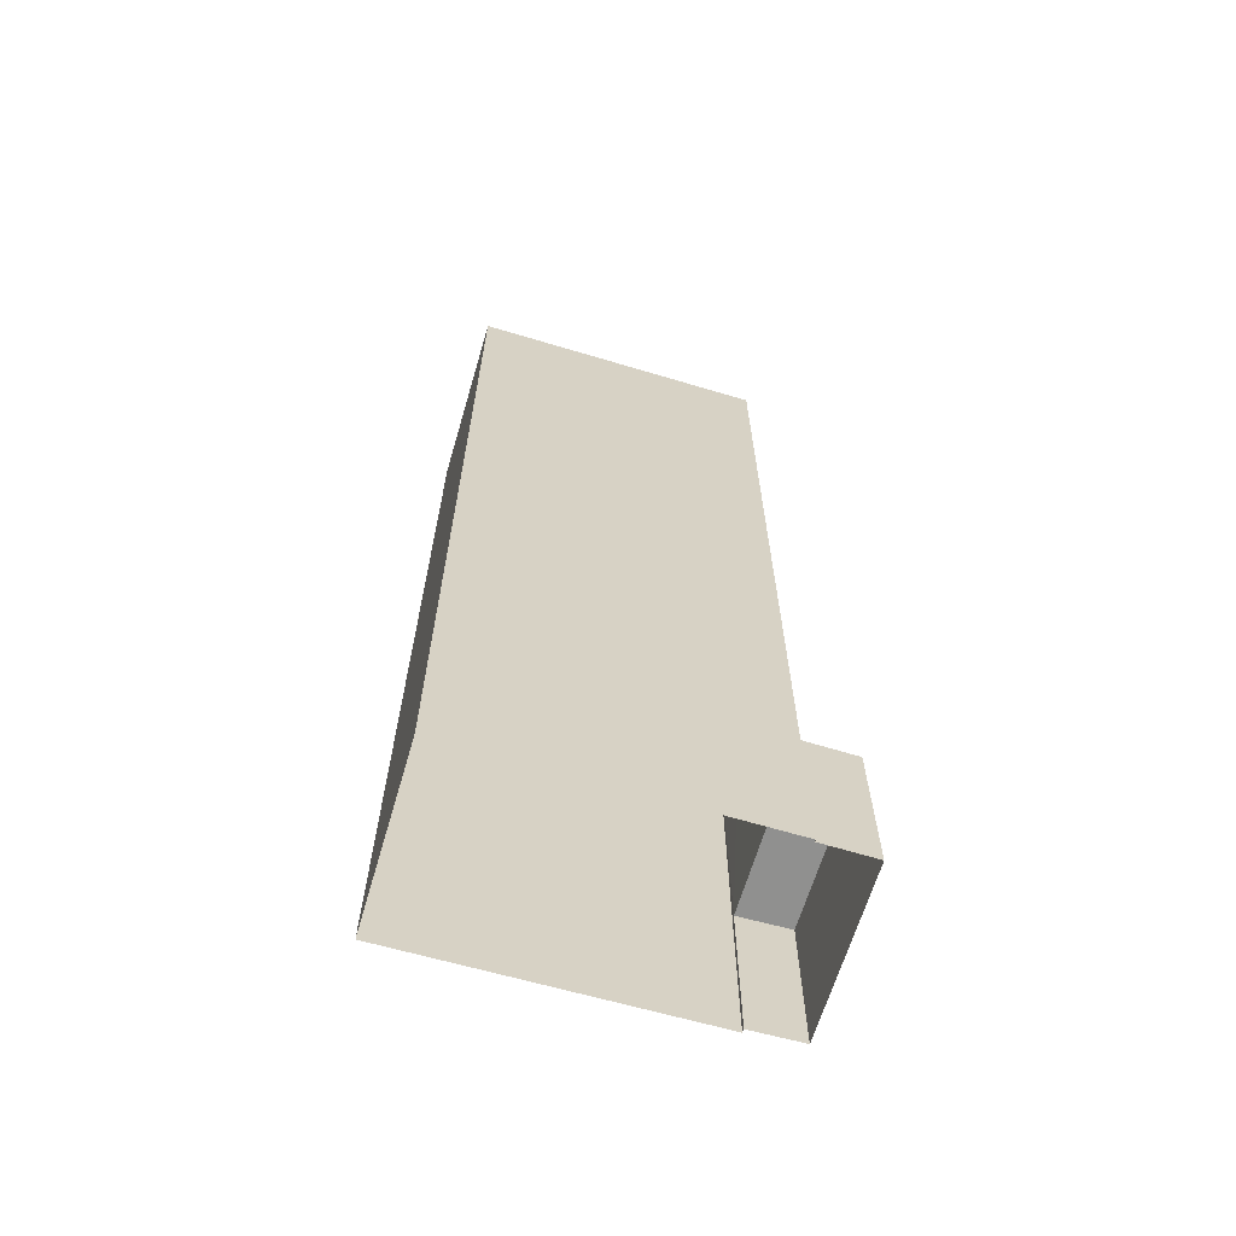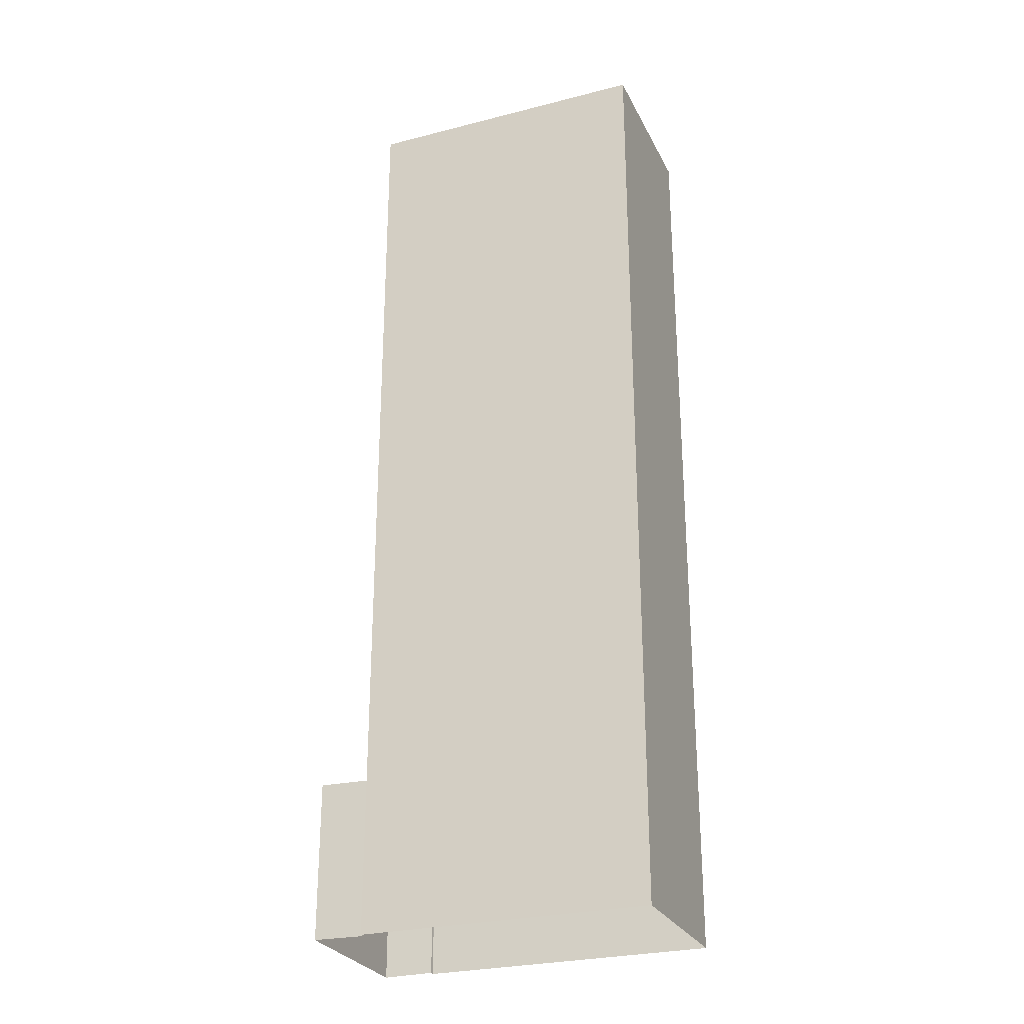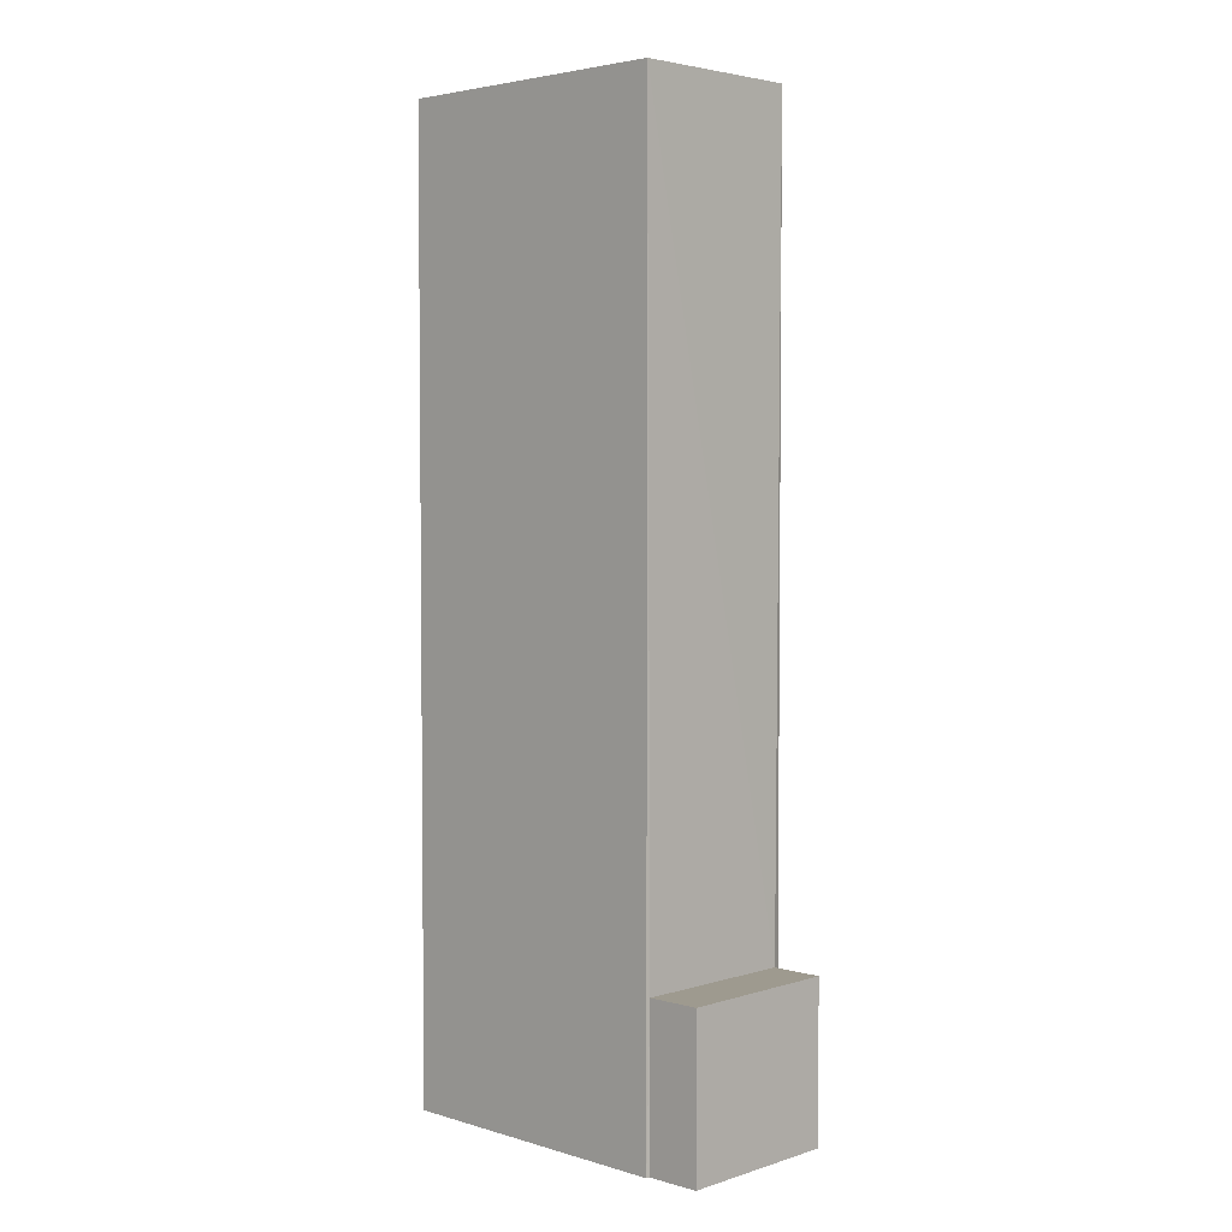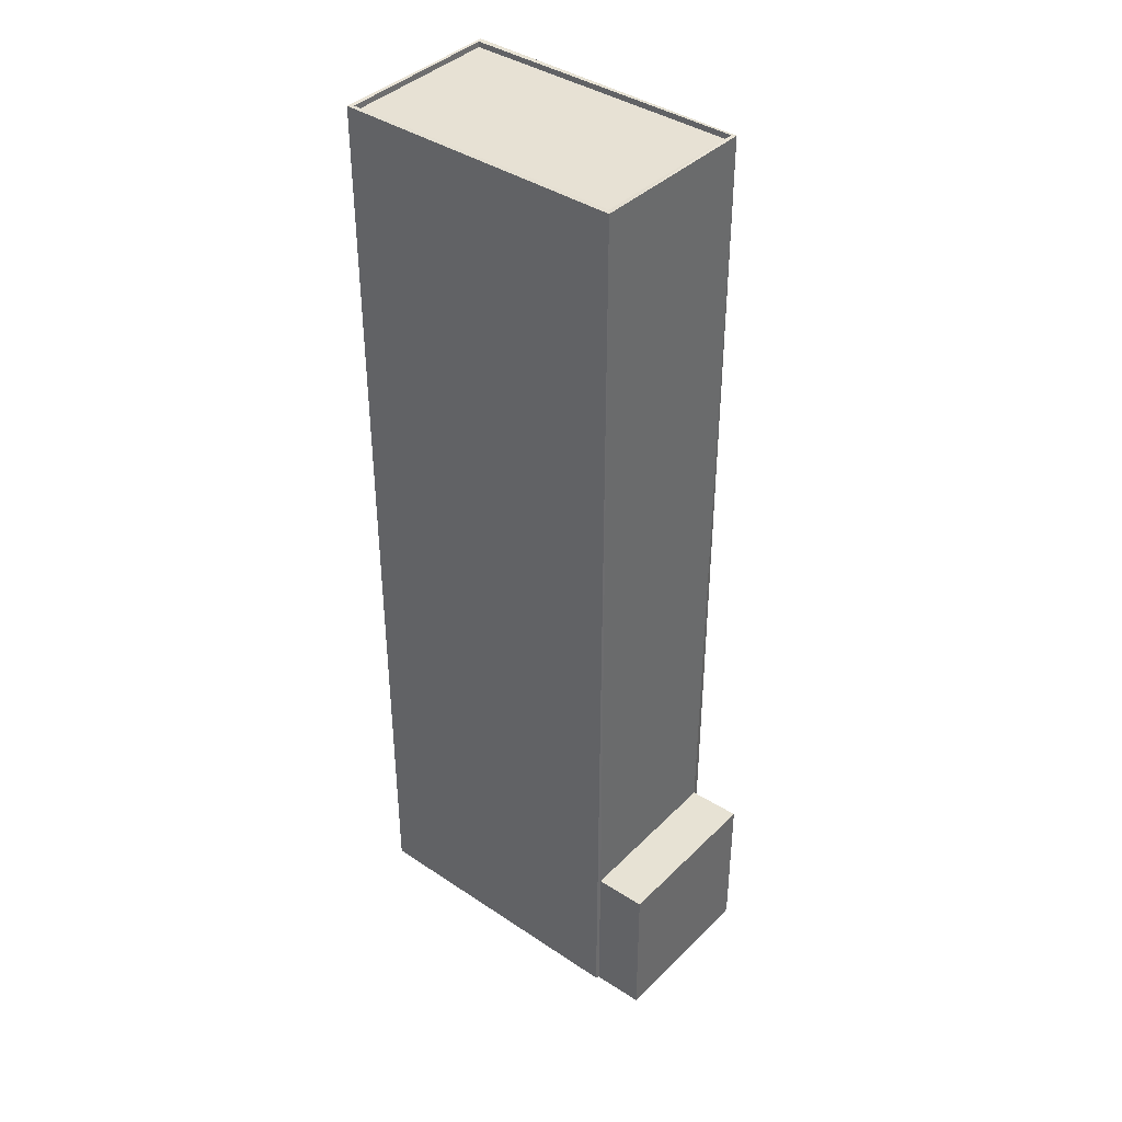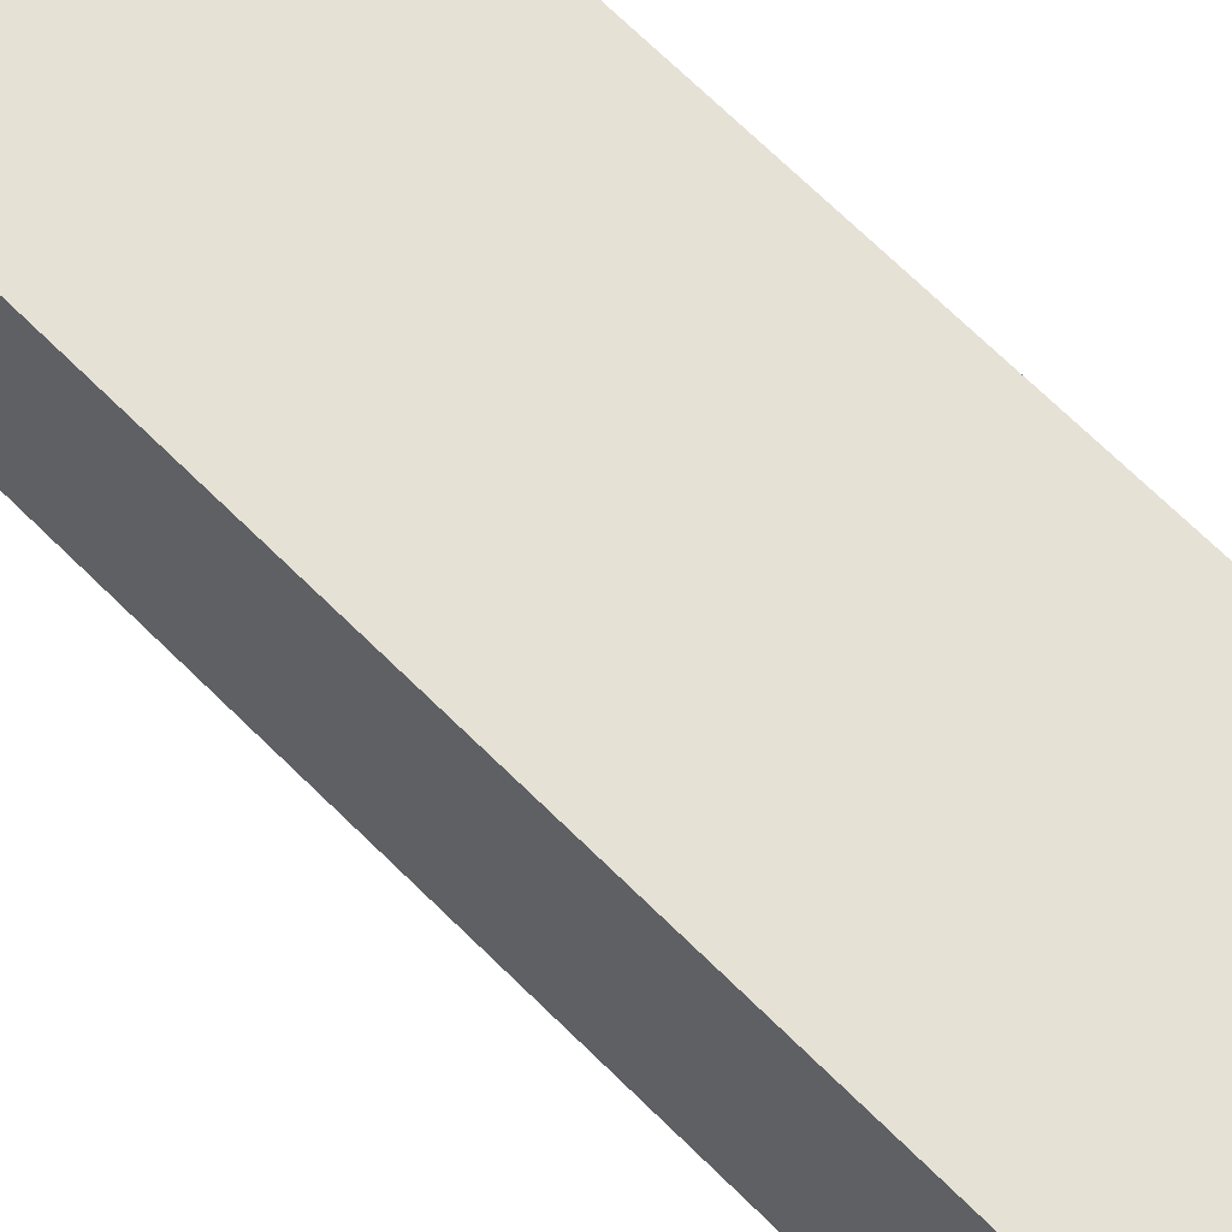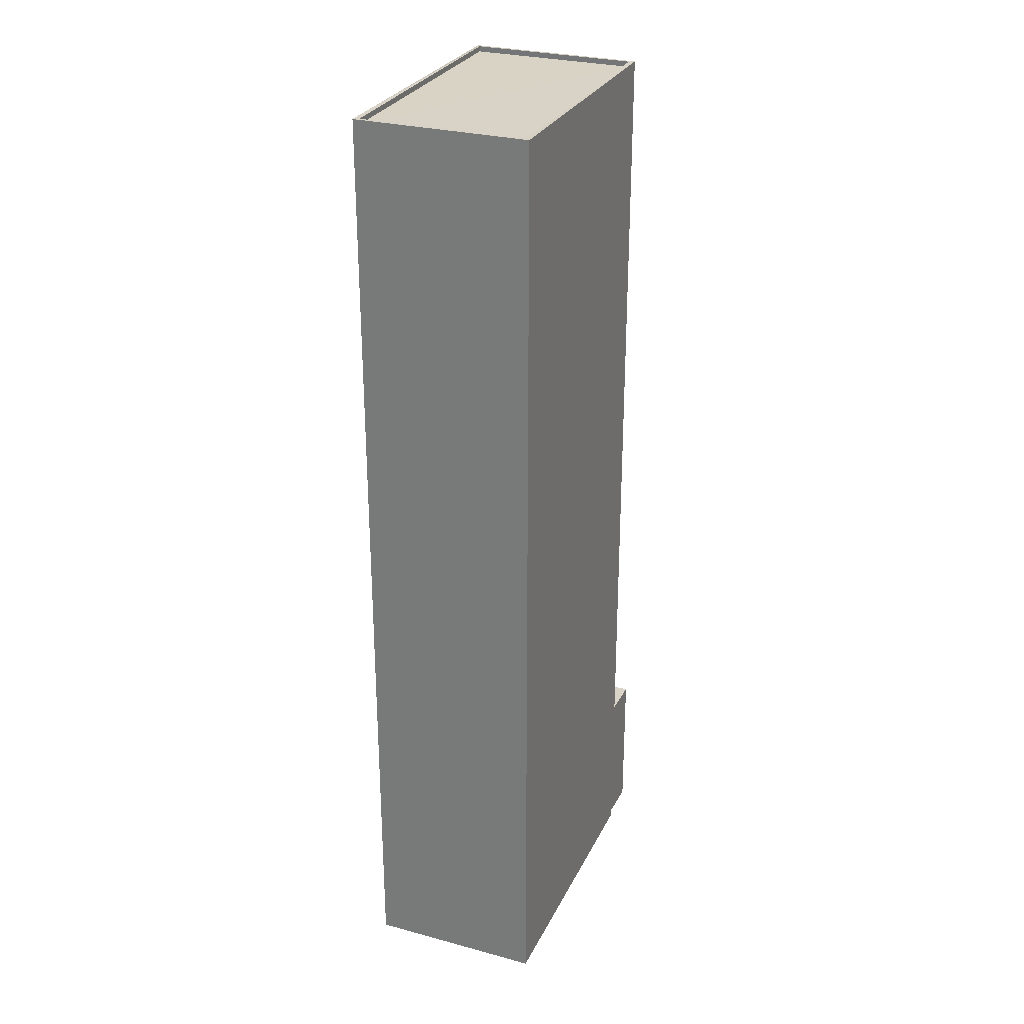
<metadata>
{"format":"obj","ext":"obj","renderer":"f3d","projection":"perspective","resolution":1024,"background":"white","views":[{"elev":-65.4,"azim":-4.8,"up":"+Z"},{"elev":-27.2,"azim":-146.9,"up":"+Z"},{"elev":3.7,"azim":56.0,"up":"+Z"},{"elev":39.5,"azim":51.4,"up":"+Z"},{"elev":73.2,"azim":134.0,"up":"+Y"},{"elev":28.2,"azim":-56.2,"up":"+Z"}]}
</metadata>
<code>
v 1.237e+05 7.853e+05 18.65
v 1.237e+05 7.853e+05 18.65
v 1.237e+05 7.853e+05 18.65
v 1.237e+05 7.853e+05 18.65
v 1.237e+05 7.853e+05 18.65
v 1.237e+05 7.853e+05 18.65
v 1.237e+05 7.853e+05 18.65
v 1.237e+05 7.853e+05 18.65
v 1.237e+05 7.853e+05 25.73
v 1.237e+05 7.853e+05 25.72
v 1.237e+05 7.853e+05 25.73
v 1.237e+05 7.853e+05 25.72
v 1.237e+05 7.853e+05 61.57
v 1.237e+05 7.853e+05 61.57
v 1.237e+05 7.853e+05 61.57
v 1.237e+05 7.853e+05 61.57
v 1.237e+05 7.853e+05 61.32
v 1.237e+05 7.853e+05 61.32
v 1.237e+05 7.853e+05 61.32
v 1.237e+05 7.853e+05 61.32
v 1.237e+05 7.853e+05 61.57
v 1.237e+05 7.853e+05 61.57
v 1.237e+05 7.853e+05 61.57
v 1.237e+05 7.853e+05 61.57
f 1 2 3
f 4 1 5
f 2 6 3
f 5 3 7
f 7 3 8
f 1 3 5
f 9 10 11
f 9 12 10
f 13 14 15
f 16 13 15
f 17 18 19
f 20 17 19
f 13 21 14
f 15 22 23
f 16 15 23
f 23 22 21
f 24 21 13
f 23 21 24
f 3 11 8
f 3 9 11
f 11 7 8
f 11 10 7
f 5 7 10
f 12 5 10
f 3 6 9
f 6 22 9
f 5 12 4
f 9 22 15
f 12 9 15
f 4 12 15
f 15 14 1
f 4 15 1
f 21 2 1
f 14 21 1
f 2 22 6
f 2 21 22
f 23 20 19
f 16 23 19
f 13 19 18
f 13 16 19
f 24 18 17
f 24 13 18
f 24 17 20
f 23 24 20

</code>
